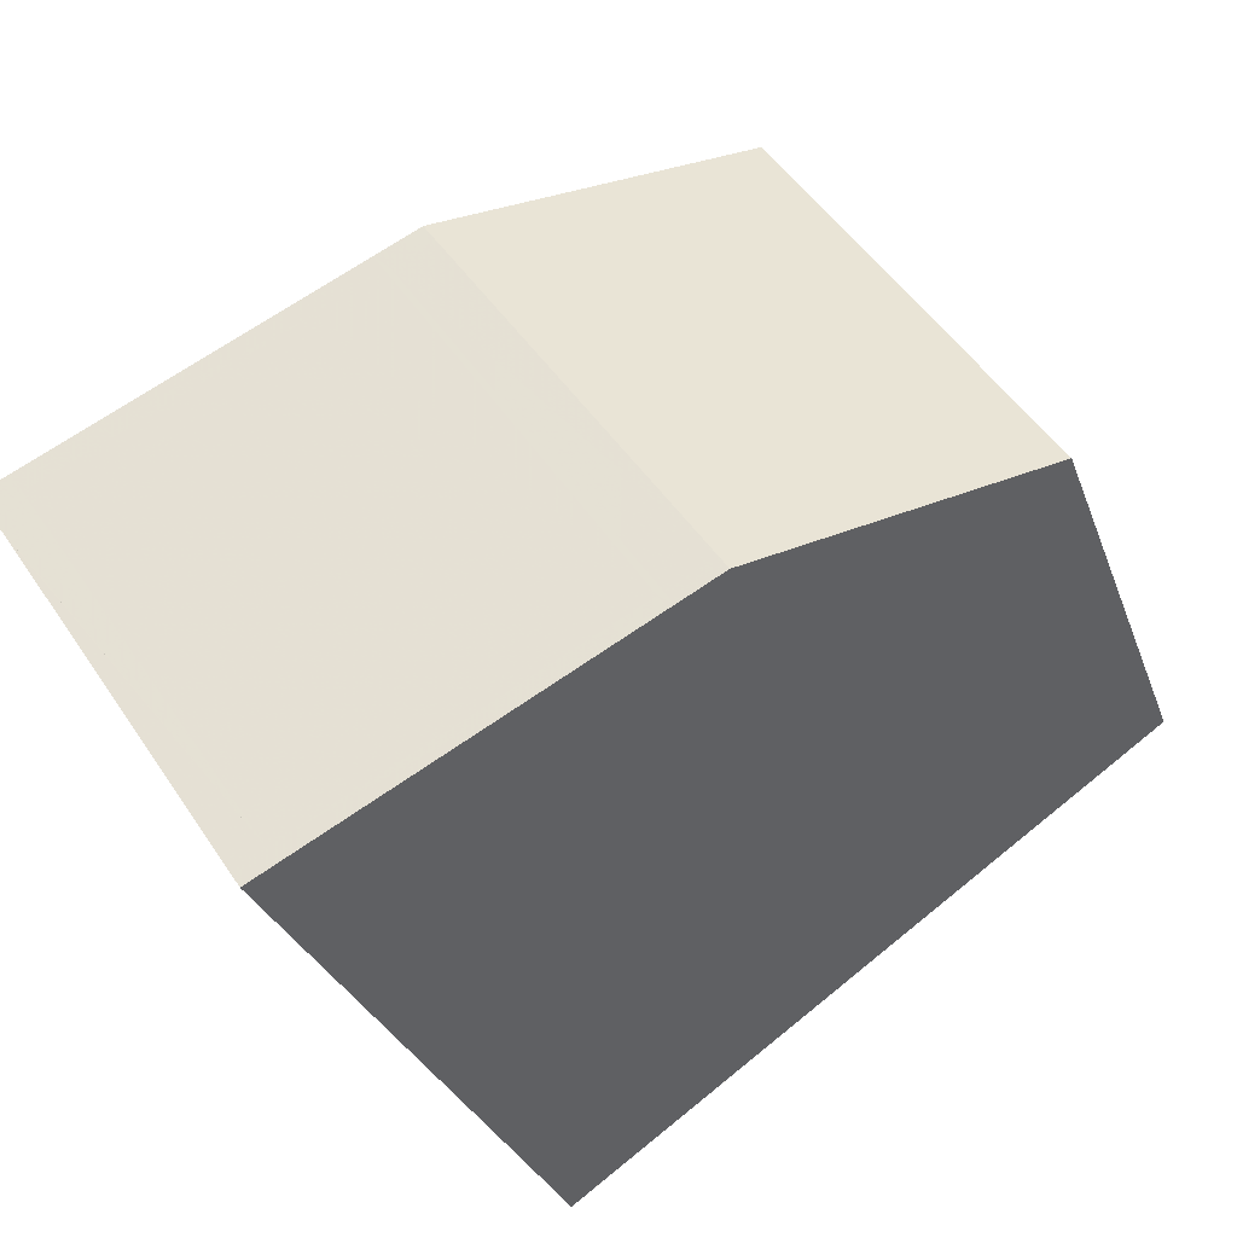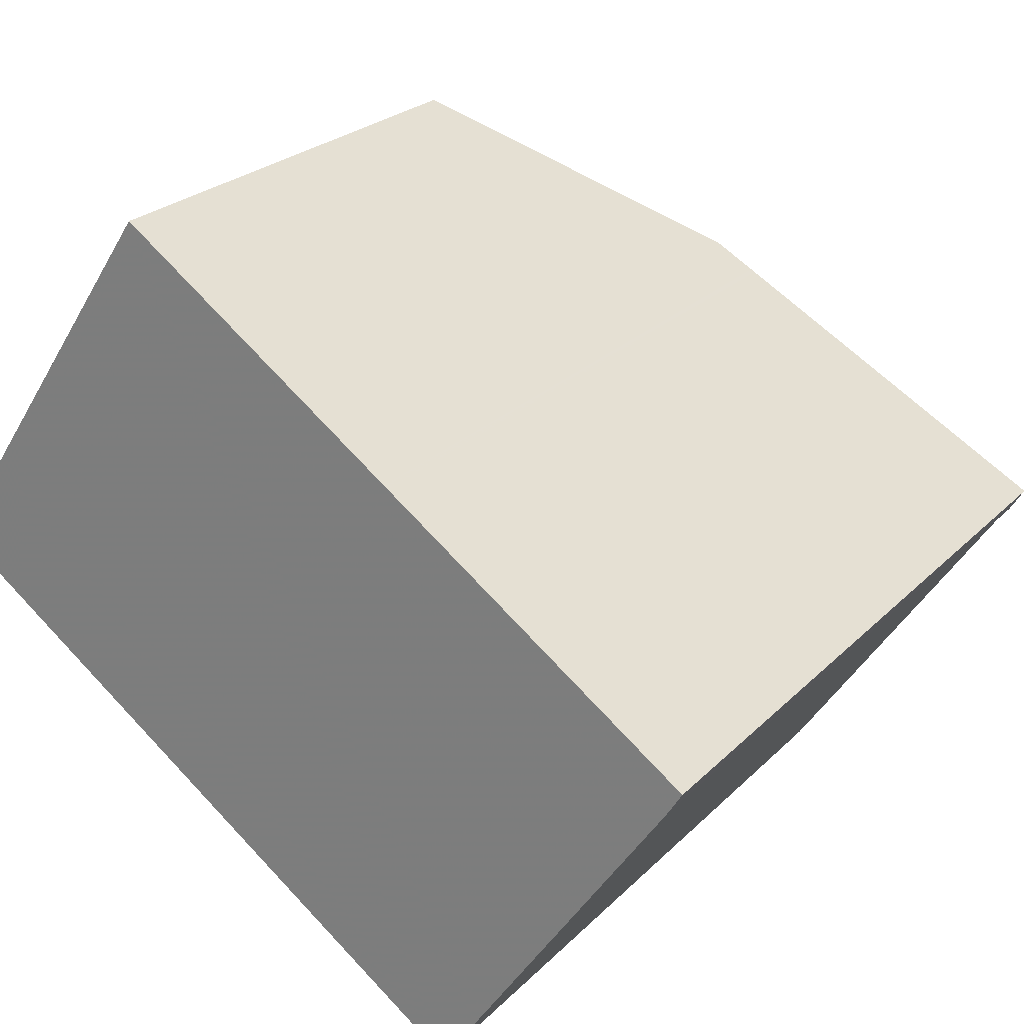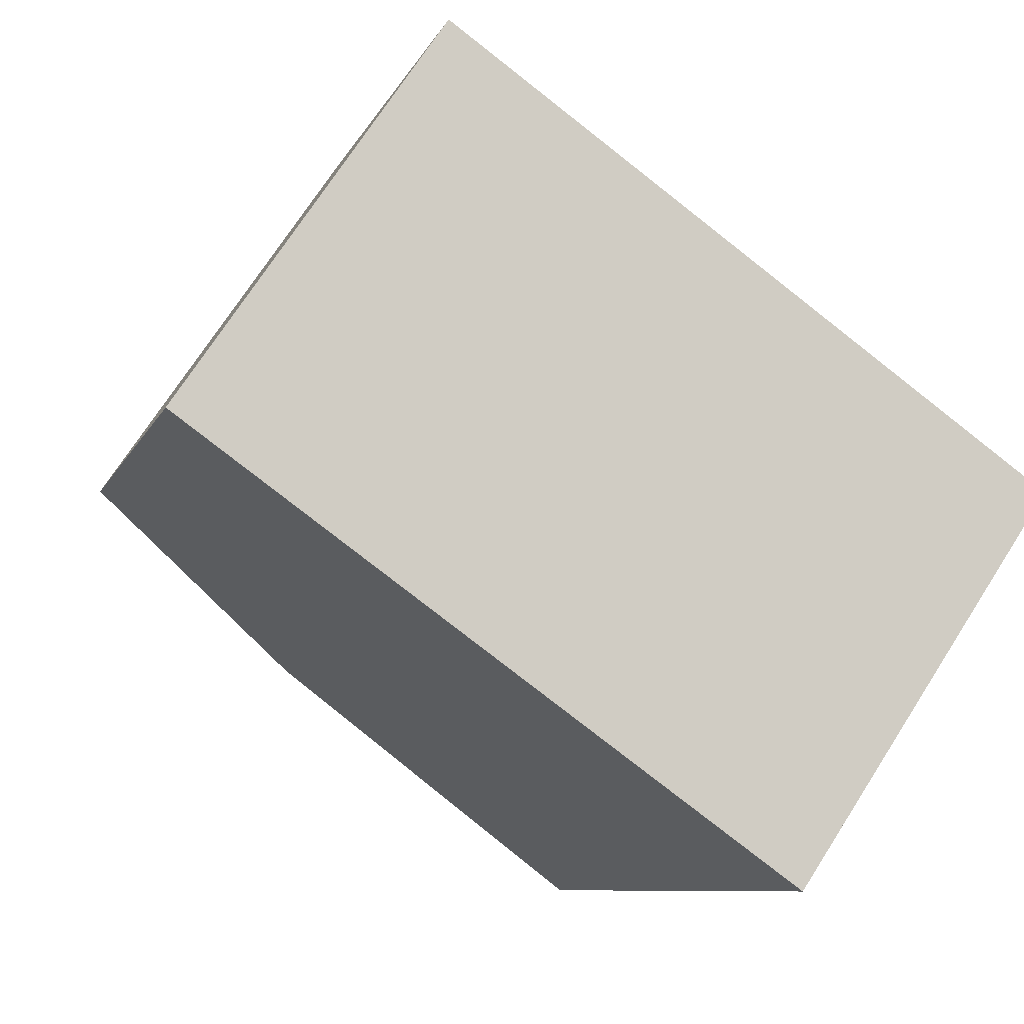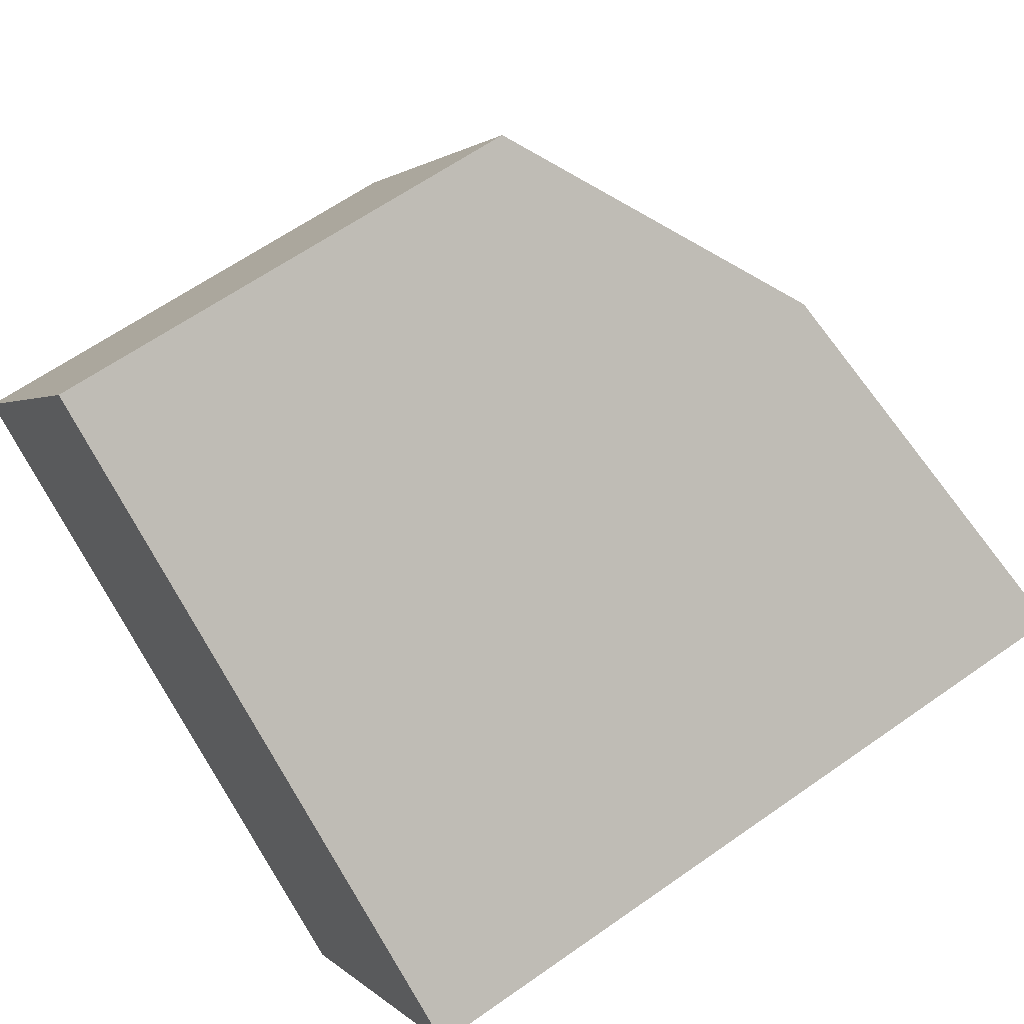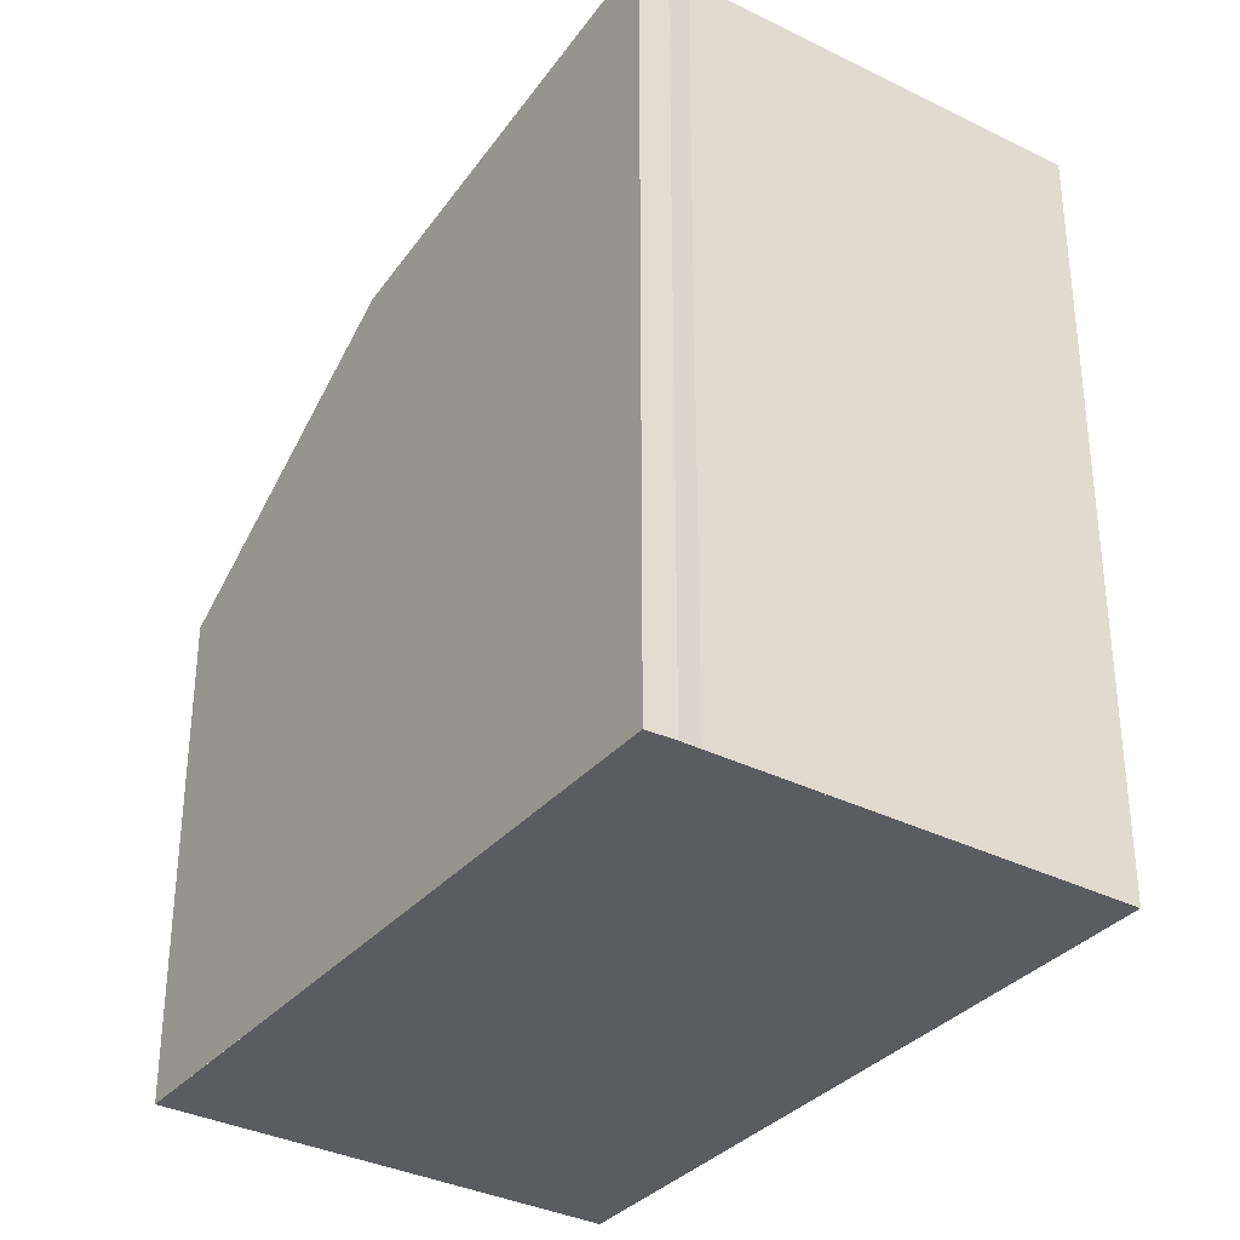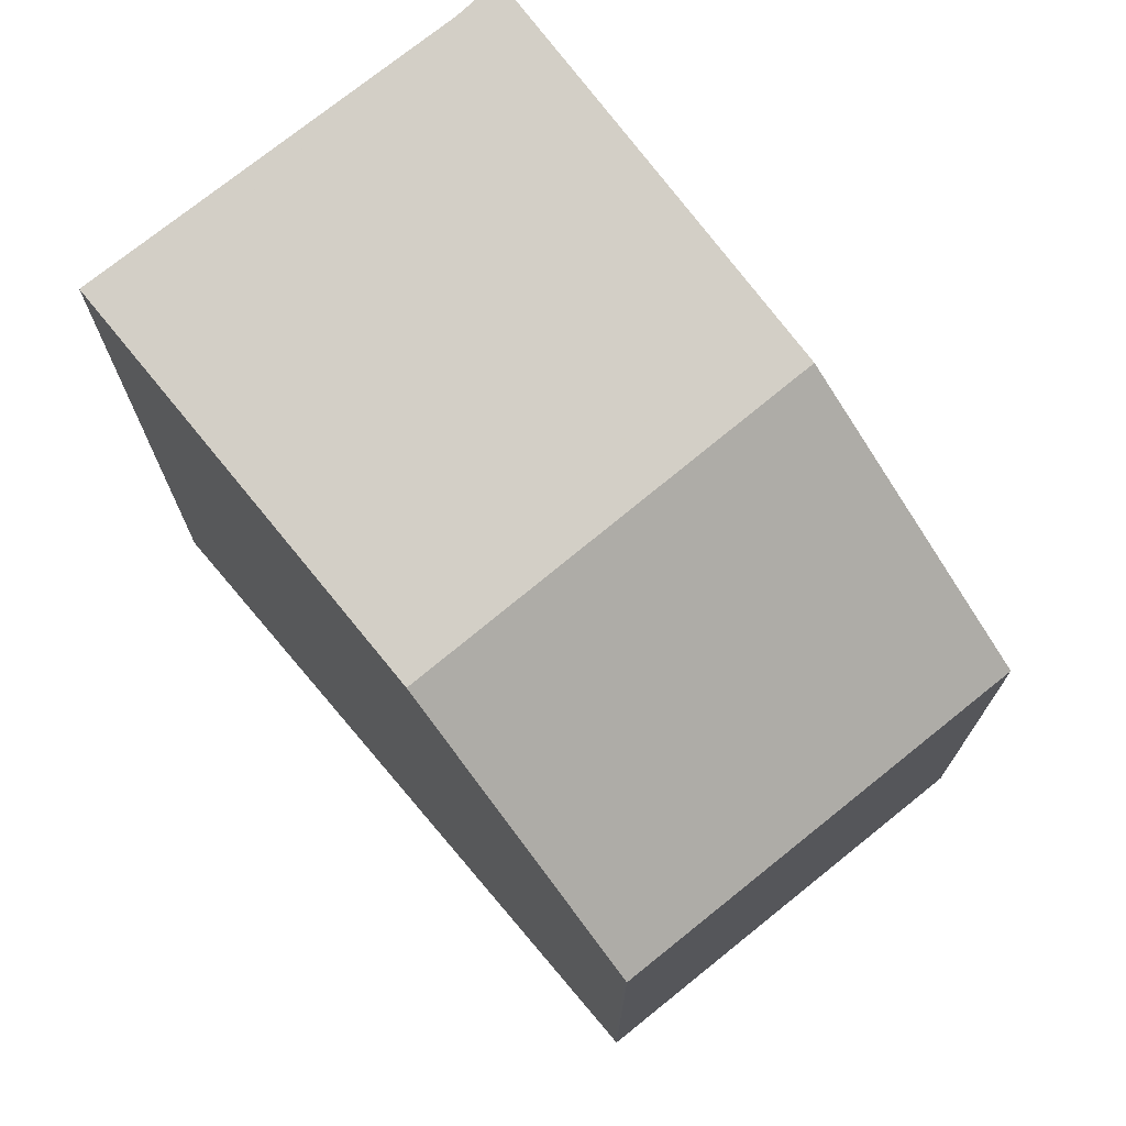
<metadata>
{"format":"obj","ext":"obj","renderer":"f3d","projection":"perspective","resolution":1024,"background":"white","views":[{"elev":-29.0,"azim":17.5,"up":"+Y"},{"elev":24.5,"azim":-147.3,"up":"+Y"},{"elev":-8.4,"azim":164.3,"up":"+Y"},{"elev":62.6,"azim":-125.6,"up":"+Y"},{"elev":-34.7,"azim":-89.7,"up":"+Z"},{"elev":74.1,"azim":85.1,"up":"+Z"}]}
</metadata>
<code>
v -718.2 -1829 8.651
v -720.8 -1825 8.667
v -720.9 -1825 8.671
v -721.1 -1825 8.669
v -711.6 -1824 5.581
v -714.4 -1820 5.568
v -717.2 -1822 7.791
v -714.3 -1826 7.76
v -715.4 -1827 8.012
v -718.3 -1823 8.033
v -721 -1825 8.671
v -718.1 -1823 8.032
v -717.1 -1822 7.79
v -715.5 -1827 8.012
v -718.3 -1829 8.652
v -714.4 -1826 7.761
v -717.9 -1829 8.586
v -718.1 -1829 8.587
v -720.7 -1825 8.604
v -714.3 -1826 7.76
v -717.2 -1822 7.791
v -714.3 -1820 5.569
v -717.1 -1822 7.79
v -714.4 -1826 7.761
v -711.7 -1824 5.58
v -720.8 -1825 8.605
v -714.8 -1826 7.865
v -717.5 -1823 7.882
v -717.6 -1822 7.883
v -714.7 -1827 7.864
v -714.5 -1820 5.589
v -714.3 -1820 5.59
v -711.7 -1824 5.601
v -711.6 -1824 5.602
v -717.5 -1823 7.892
v -714.9 -1826 7.877
v -717.6 -1822 7.893
v -714.8 -1827 7.876
v -718.3 -1829 8.652
v -718.2 -1829 8.651
v -718.2 -1829 0
v -718.3 -1829 0
v -720.9 -1825 8.671
v -720.8 -1825 8.667
v -720.8 -1825 0
v -720.9 -1825 0
v -721 -1825 8.671
v -720.9 -1825 8.671
v -720.9 -1825 0
v -721 -1825 0
v -720.8 -1825 8.605
v -721.1 -1825 8.669
v -721.1 -1825 0
v -720.8 -1825 0
v -711.6 -1824 5.602
v -711.6 -1824 5.581
v -711.6 -1824 0
v -711.6 -1824 0
v -714.3 -1820 5.569
v -714.4 -1820 5.568
v -714.4 -1820 0
v -714.3 -1820 0
v -714.7 -1827 7.864
v -714.3 -1826 7.76
v -714.3 -1826 0
v -714.7 -1827 0
v -717.9 -1829 8.586
v -715.4 -1827 8.012
v -715.4 -1827 0
v -717.9 -1829 0
v -717.6 -1822 7.893
v -718.3 -1823 8.033
v -718.3 -1823 0
v -717.6 -1822 8.882e-16
v -721.1 -1825 8.669
v -721 -1825 8.671
v -721 -1825 0
v -721.1 -1825 0
v -720.8 -1825 8.667
v -718.3 -1829 8.652
v -718.3 -1829 0
v -720.8 -1825 0
v -718.2 -1829 8.651
v -717.9 -1829 8.586
v -717.9 -1829 0
v -718.2 -1829 0
v -714.5 -1820 5.589
v -717.2 -1822 7.791
v -717.2 -1822 0
v -714.5 -1820 0
v -711.7 -1824 5.58
v -714.3 -1820 5.569
v -714.3 -1820 0
v -711.7 -1824 8.882e-16
v -711.6 -1824 5.581
v -711.7 -1824 5.58
v -711.7 -1824 8.882e-16
v -711.6 -1824 0
v -718.3 -1823 8.033
v -720.8 -1825 8.605
v -720.8 -1825 0
v -718.3 -1823 0
v -717.2 -1822 7.791
v -717.6 -1822 7.883
v -717.6 -1822 8.882e-16
v -717.2 -1822 0
v -714.8 -1827 7.876
v -714.7 -1827 7.864
v -714.7 -1827 0
v -714.8 -1827 0
v -714.4 -1820 5.568
v -714.5 -1820 5.589
v -714.5 -1820 0
v -714.4 -1820 0
v -714.3 -1826 7.76
v -711.6 -1824 5.602
v -711.6 -1824 0
v -714.3 -1826 0
v -717.6 -1822 7.883
v -717.6 -1822 7.893
v -717.6 -1822 8.882e-16
v -717.6 -1822 8.882e-16
v -715.4 -1827 8.012
v -714.8 -1827 7.876
v -714.8 -1827 0
v -715.4 -1827 0
v -711.6 -1824 0
v -718.2 -1829 0
v -720.8 -1825 0
v -720.9 -1825 0
v -721.1 -1825 0
v -714.4 -1820 0
f 28 13 16 27
f 32 23 21 31
f 19 12 14 18
f 26 10 12 19
f 29 7 13 28
f 18 14 9 17
f 27 16 8 30
f 17 1 15 18
f 18 15 2 3 11 19
f 34 20 24 33
f 33 24 23 32
f 19 11 4 26
f 36 14 12 35
f 35 12 10 37
f 38 9 14 36
f 31 6 22 32
f 33 25 5 34
f 32 22 25 33
f 35 28 27 36
f 37 29 28 35
f 36 27 30 38
f 40 41 42 39
f 44 45 46 43
f 48 49 50 47
f 52 53 54 51
f 56 57 58 55
f 60 61 62 59
f 64 65 66 63
f 68 69 70 67
f 72 73 74 71
f 76 77 78 75
f 80 81 82 79
f 84 85 86 83
f 88 89 90 87
f 92 93 94 91
f 96 97 98 95
f 100 101 102 99
f 104 105 106 103
f 108 109 110 107
f 112 113 114 111
f 116 117 118 115
f 120 121 122 119
f 124 125 126 123
f 128 129 130 131 132 127

</code>
